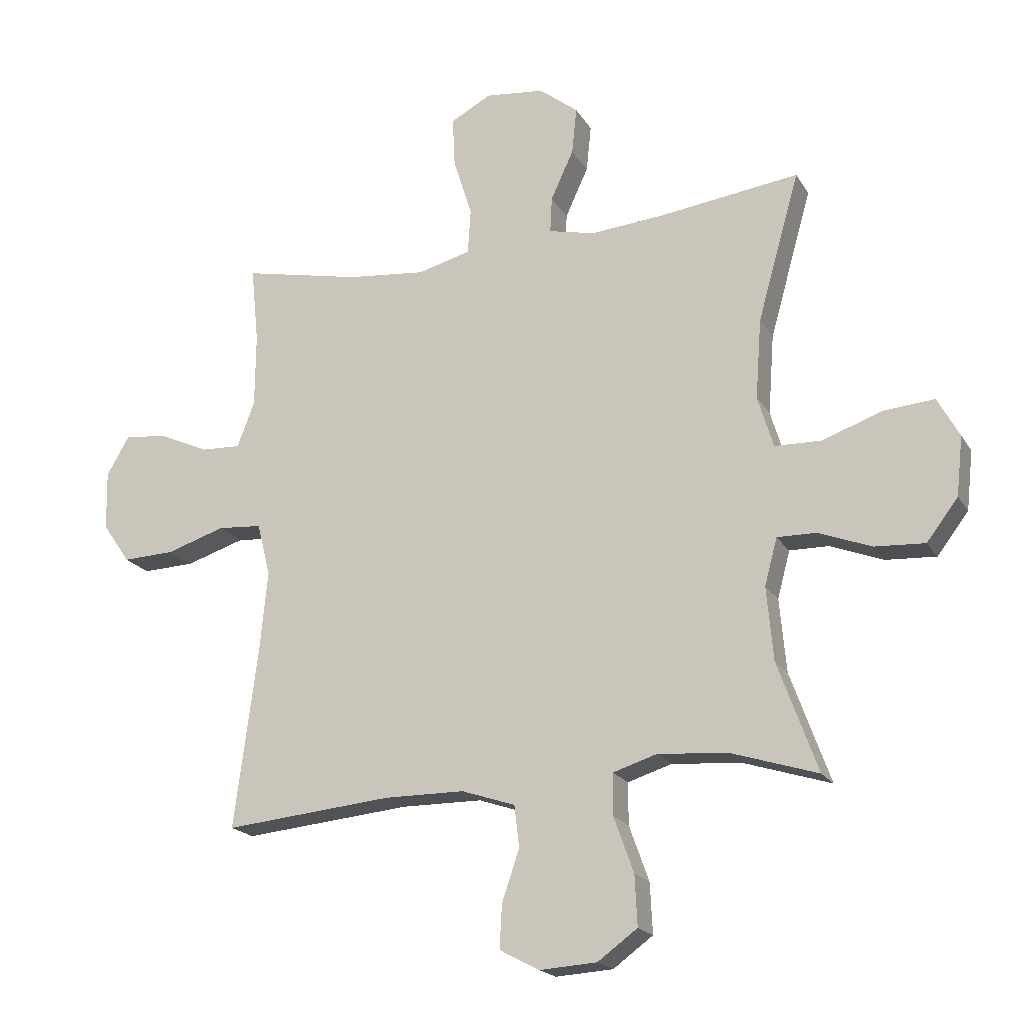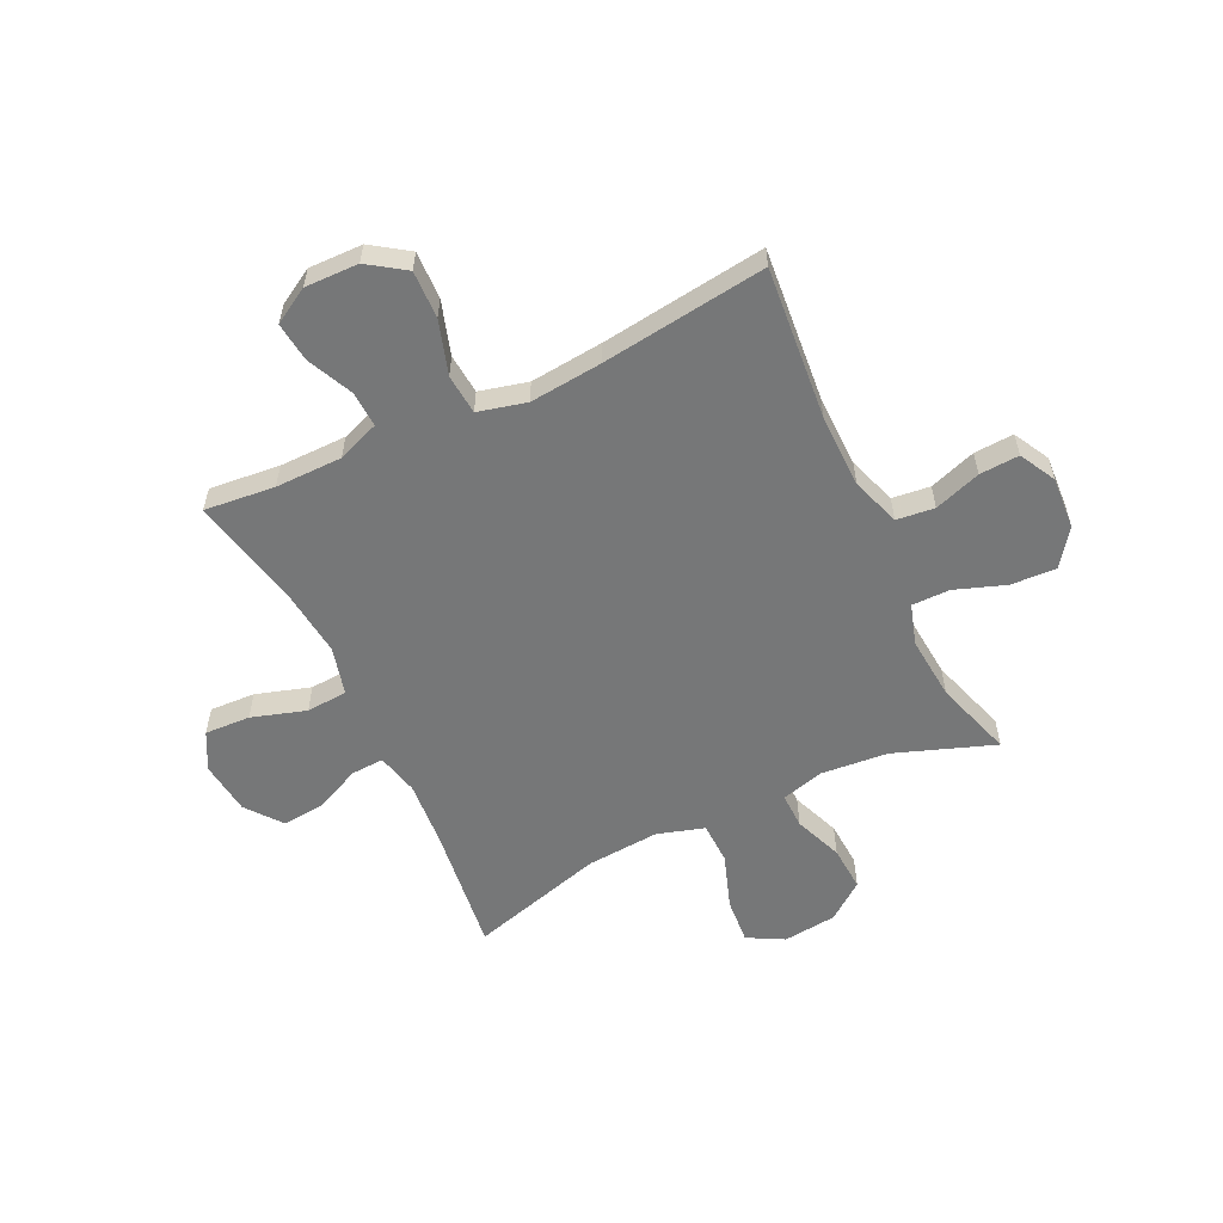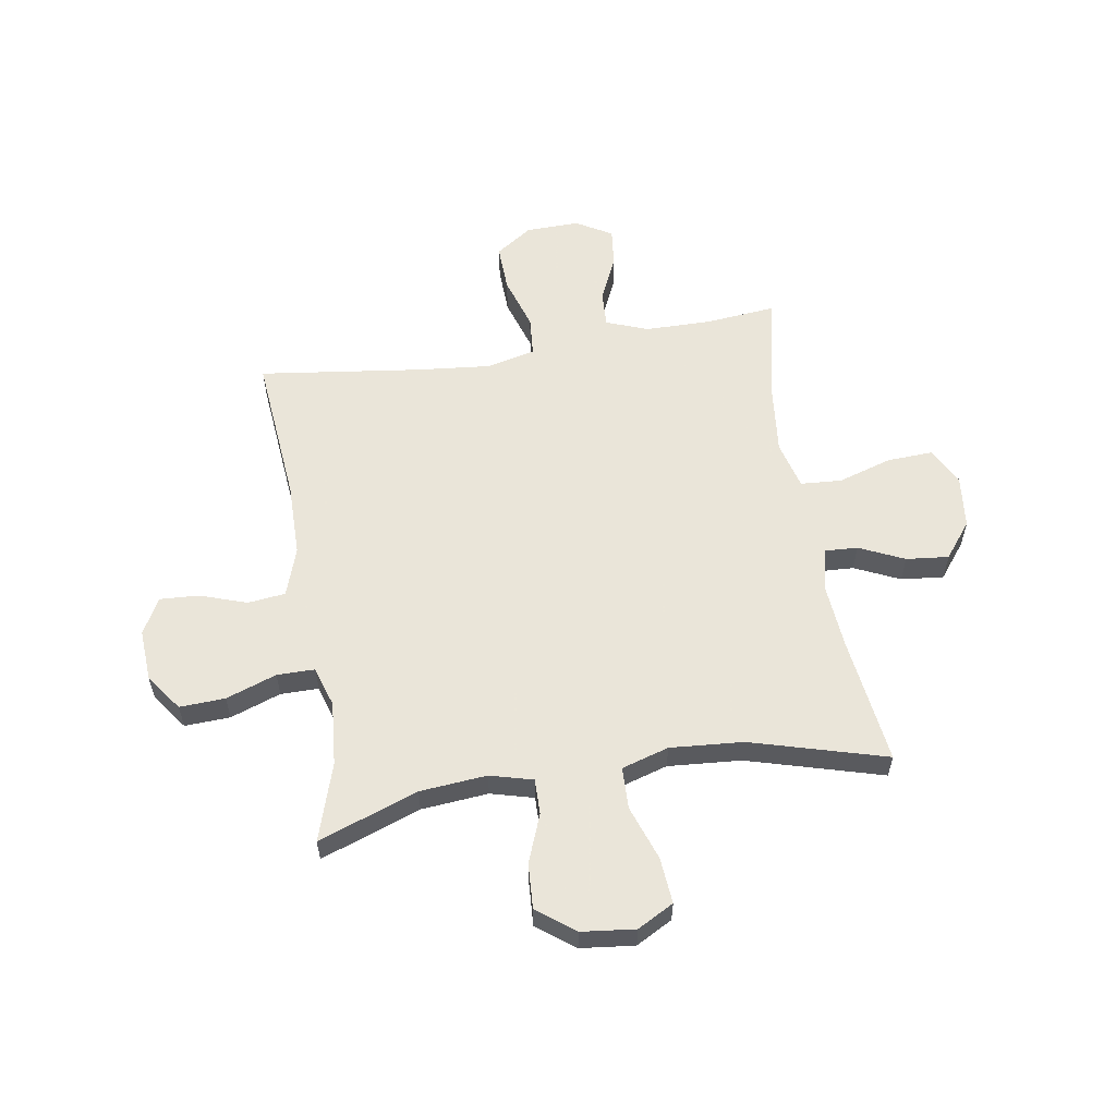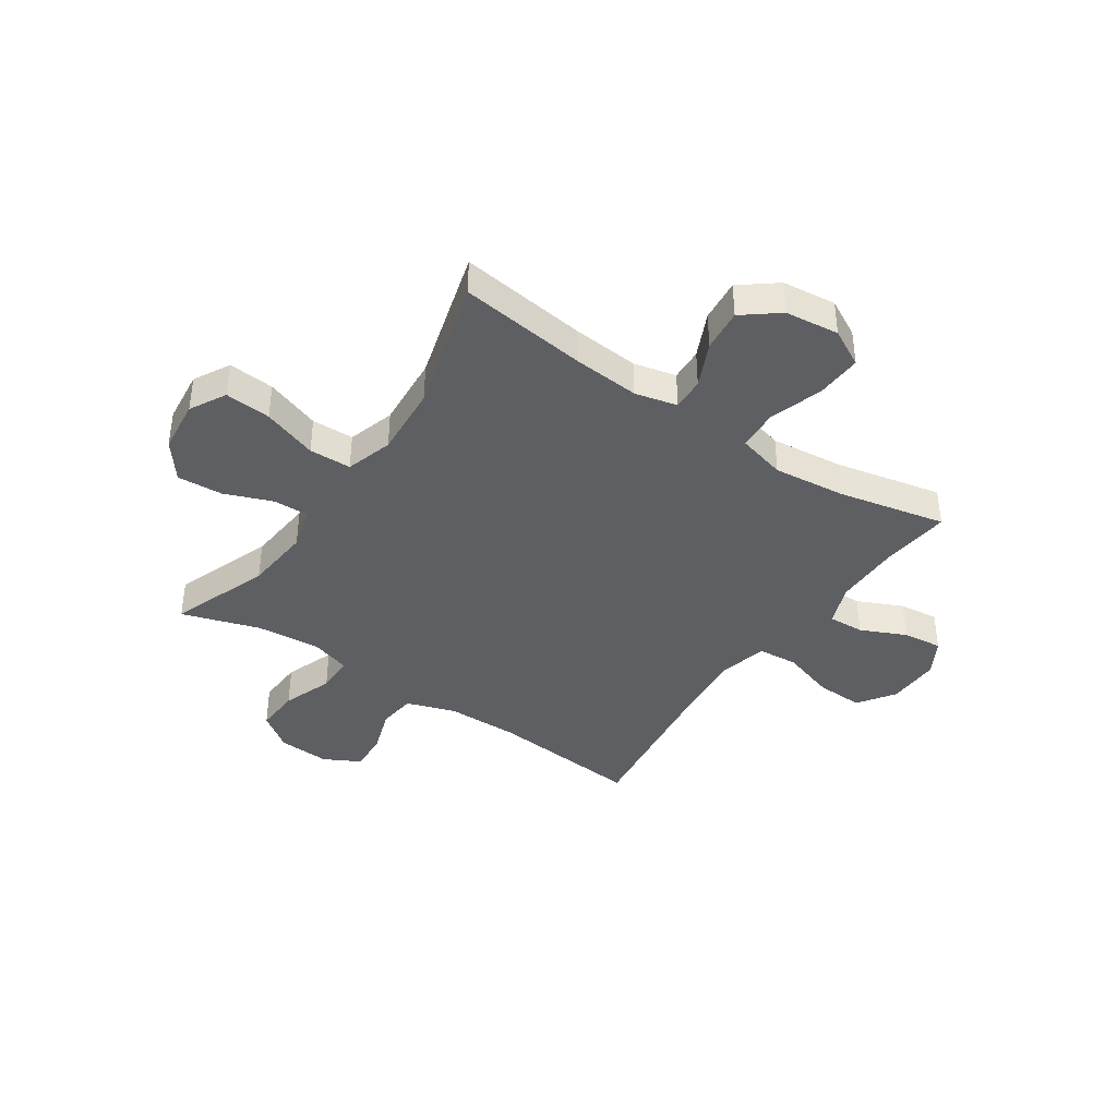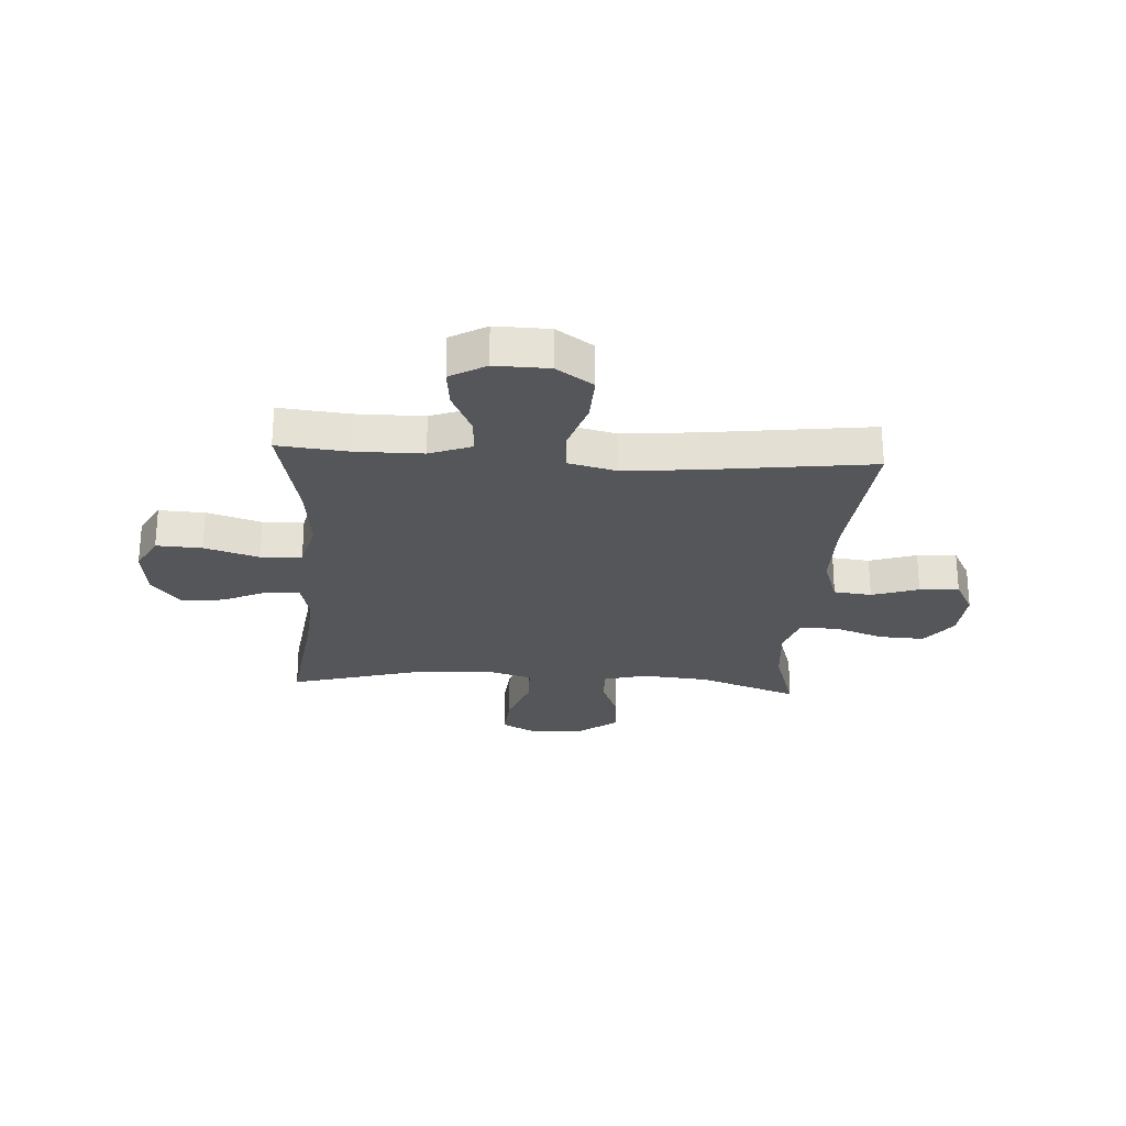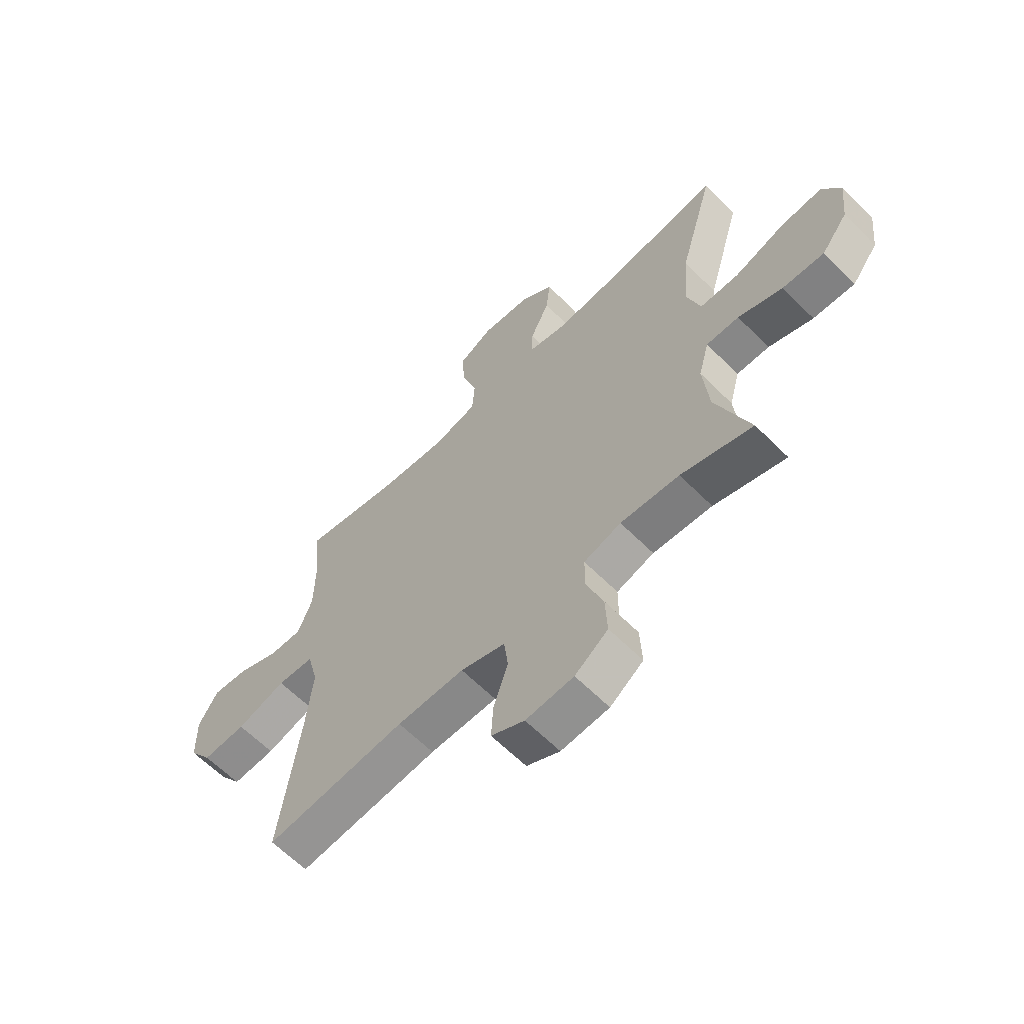
<metadata>
{"format":"obj","ext":"obj","renderer":"f3d","projection":"perspective","resolution":1024,"background":"white","views":[{"elev":-19.4,"azim":-157.6,"up":"+Z"},{"elev":-57.0,"azim":115.6,"up":"+Y"},{"elev":57.7,"azim":-99.2,"up":"+Y"},{"elev":-39.7,"azim":-34.2,"up":"+Y"},{"elev":-25.5,"azim":86.3,"up":"+Y"},{"elev":-63.1,"azim":-135.2,"up":"+Z"}]}
</metadata>
<code>
v -0.5 0.07 -0.5
v -0.434 0.07 -0.318
v -0.423 0.07 -0.196
v -0.444 0.07 -0.118
v -0.509 0.07 -0.119
v -0.597 0.07 -0.153
v -0.68 0.07 -0.158
v -0.732 0.07 -0.09
v -0.743 0.07 0.008
v -0.707 0.07 0.074
v -0.623 0.07 0.067
v -0.523 0.07 0.032
v -0.446 0.07 0.034
v -0.42 0.07 0.12
v -0.43 0.07 0.253
v -0.5 0.07 0.5
v -0.267 0.07 0.47
v -0.145 0.07 0.46
v -0.068 0.07 0.478
v -0.071 0.07 0.538
v -0.109 0.07 0.62
v -0.117 0.07 0.698
v -0.052 0.07 0.749
v 0.046 0.07 0.76
v 0.114 0.07 0.724
v 0.11 0.07 0.641
v 0.079 0.07 0.542
v 0.084 0.07 0.467
v 0.172 0.07 0.444
v 0.304 0.07 0.458
v 0.5 0.07 0.5
v 0.487 0.07 0.372
v 0.488 0.07 0.25
v 0.517 0.07 0.174
v 0.583 0.07 0.177
v 0.666 0.07 0.215
v 0.738 0.07 0.223
v 0.776 0.07 0.158
v 0.774 0.07 0.06
v 0.728 0.07 -0.007
v 0.641 0.07 -0.004
v 0.543 0.07 0.027
v 0.47 0.07 0.021
v 0.448 0.07 -0.067
v 0.461 0.07 -0.2
v 0.5 0.07 -0.5
v 0.221 0.07 -0.474
v 0.087 0.07 -0.475
v -0.002 0.07 -0.505
v -0.01 0.07 -0.574
v 0.019 0.07 -0.659
v 0.023 0.07 -0.731
v -0.043 0.07 -0.766
v -0.138 0.07 -0.76
v -0.204 0.07 -0.712
v -0.2 0.07 -0.629
v -0.167 0.07 -0.537
v -0.167 0.07 -0.468
v -0.241 0.07 -0.445
v -0.358 0.07 -0.455
v -0.5 0 -0.5
v -0.434 0 -0.318
v -0.423 0 -0.196
v -0.444 0 -0.118
v -0.509 0 -0.119
v -0.597 0 -0.153
v -0.68 0 -0.158
v -0.732 0 -0.09
v -0.743 0 0.008
v -0.707 0 0.074
v -0.623 0 0.067
v -0.523 0 0.032
v -0.446 0 0.034
v -0.42 0 0.12
v -0.43 0 0.253
v -0.5 0 0.5
v -0.267 0 0.47
v -0.145 0 0.46
v -0.068 0 0.478
v -0.071 0 0.538
v -0.109 0 0.62
v -0.117 0 0.698
v -0.052 0 0.749
v 0.046 0 0.76
v 0.114 0 0.724
v 0.11 0 0.641
v 0.079 0 0.542
v 0.084 0 0.467
v 0.172 0 0.444
v 0.304 0 0.458
v 0.5 0 0.5
v 0.487 0 0.372
v 0.488 0 0.25
v 0.517 0 0.174
v 0.583 0 0.177
v 0.666 0 0.215
v 0.738 0 0.223
v 0.776 0 0.158
v 0.774 0 0.06
v 0.728 0 -0.007
v 0.641 0 -0.004
v 0.543 0 0.027
v 0.47 0 0.021
v 0.448 0 -0.067
v 0.461 0 -0.2
v 0.5 0 -0.5
v 0.221 0 -0.474
v 0.087 0 -0.475
v -0.002 0 -0.505
v -0.01 0 -0.574
v 0.019 0 -0.659
v 0.023 0 -0.731
v -0.043 0 -0.766
v -0.138 0 -0.76
v -0.204 0 -0.712
v -0.2 0 -0.629
v -0.167 0 -0.537
v -0.167 0 -0.468
v -0.241 0 -0.445
v -0.358 0 -0.455
f 54 55 56 57
f 54 57 58
f 53 54 58
f 50 51 52 53
f 49 50 53 58
f 48 49 58 59
f 45 46 47
f 44 45 47 48
f 43 44 48 59
f 39 40 41 42
f 39 42 43
f 38 39 43
f 35 36 37 38
f 34 35 38 43
f 33 34 43 59
f 30 31 32
f 29 30 32 33
f 28 29 33 59
f 24 25 26 27
f 20 21 22 23
f 19 20 23 24
f 15 16 17
f 14 15 17 18
f 13 14 18 19
f 9 10 11 12
f 9 12 13
f 8 9 13
f 5 6 7 8
f 4 5 8 13
f 3 4 13 19
f 60 1 2
f 60 2 3 19
f 27 28 59 60
f 19 24 27 60
f 117 116 115 114
f 118 117 114
f 118 114 113
f 113 112 111 110
f 118 113 110 109
f 119 118 109 108
f 107 106 105
f 108 107 105 104
f 119 108 104 103
f 102 101 100 99
f 103 102 99
f 103 99 98
f 98 97 96 95
f 103 98 95 94
f 119 103 94 93
f 92 91 90
f 93 92 90 89
f 119 93 89 88
f 87 86 85 84
f 83 82 81 80
f 84 83 80 79
f 77 76 75
f 78 77 75 74
f 79 78 74 73
f 72 71 70 69
f 73 72 69
f 73 69 68
f 68 67 66 65
f 73 68 65 64
f 79 73 64 63
f 62 61 120
f 79 63 62 120
f 120 119 88 87
f 120 87 84 79
f 1 61 62 2
f 2 62 63 3
f 3 63 64 4
f 4 64 65 5
f 5 65 66 6
f 6 66 67 7
f 7 67 68 8
f 8 68 69 9
f 9 69 70 10
f 10 70 71 11
f 11 71 72 12
f 12 72 73 13
f 13 73 74 14
f 14 74 75 15
f 15 75 76 16
f 16 76 77 17
f 17 77 78 18
f 18 78 79 19
f 19 79 80 20
f 20 80 81 21
f 21 81 82 22
f 22 82 83 23
f 23 83 84 24
f 24 84 85 25
f 25 85 86 26
f 26 86 87 27
f 27 87 88 28
f 28 88 89 29
f 29 89 90 30
f 30 90 91 31
f 31 91 92 32
f 32 92 93 33
f 33 93 94 34
f 34 94 95 35
f 35 95 96 36
f 36 96 97 37
f 37 97 98 38
f 38 98 99 39
f 39 99 100 40
f 40 100 101 41
f 41 101 102 42
f 42 102 103 43
f 43 103 104 44
f 44 104 105 45
f 45 105 106 46
f 46 106 107 47
f 47 107 108 48
f 48 108 109 49
f 49 109 110 50
f 50 110 111 51
f 51 111 112 52
f 52 112 113 53
f 53 113 114 54
f 54 114 115 55
f 55 115 116 56
f 56 116 117 57
f 57 117 118 58
f 58 118 119 59
f 59 119 120 60
f 60 120 61 1

</code>
